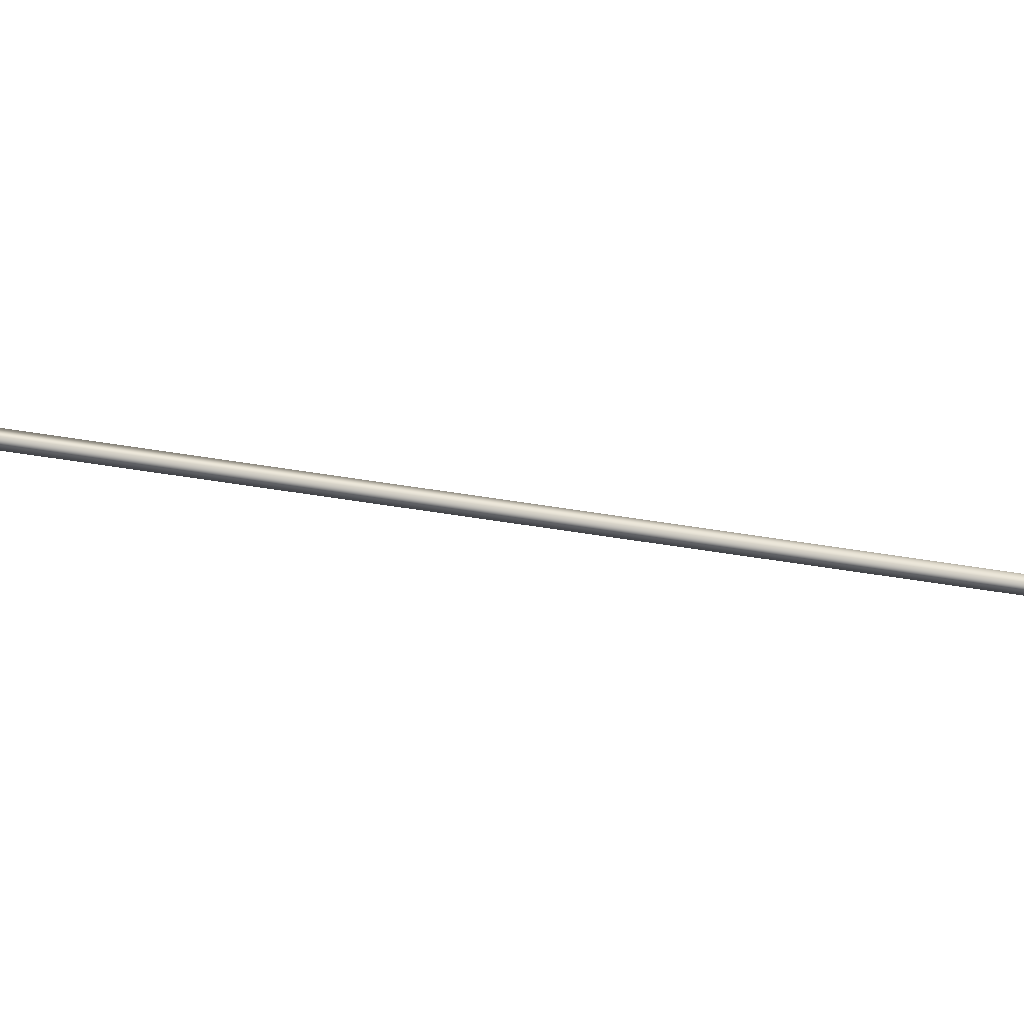
<metadata>
{"format":"obj","ext":"obj","renderer":"f3d","projection":"perspective","resolution":1024,"background":"white","views":[{"elev":-47.0,"azim":50.5,"up":"+Y"}]}
</metadata>
<code>
v 14.3 38.73 106.9
v 14.3 38.77 106.9
v 12.41 38.73 110.4
v 12.41 38.77 110.4
v 12.38 38.77 110.4
v 12.38 38.73 110.4
v 14.26 38.73 106.9
v 14.26 38.77 106.9
f 1 2 3
f 3 2 4
f 5 6 4
f 4 6 3
f 1 3 7
f 7 3 6
f 2 8 4
f 4 8 5
f 2 1 8
f 8 1 7
f 8 7 5
f 5 7 6

</code>
